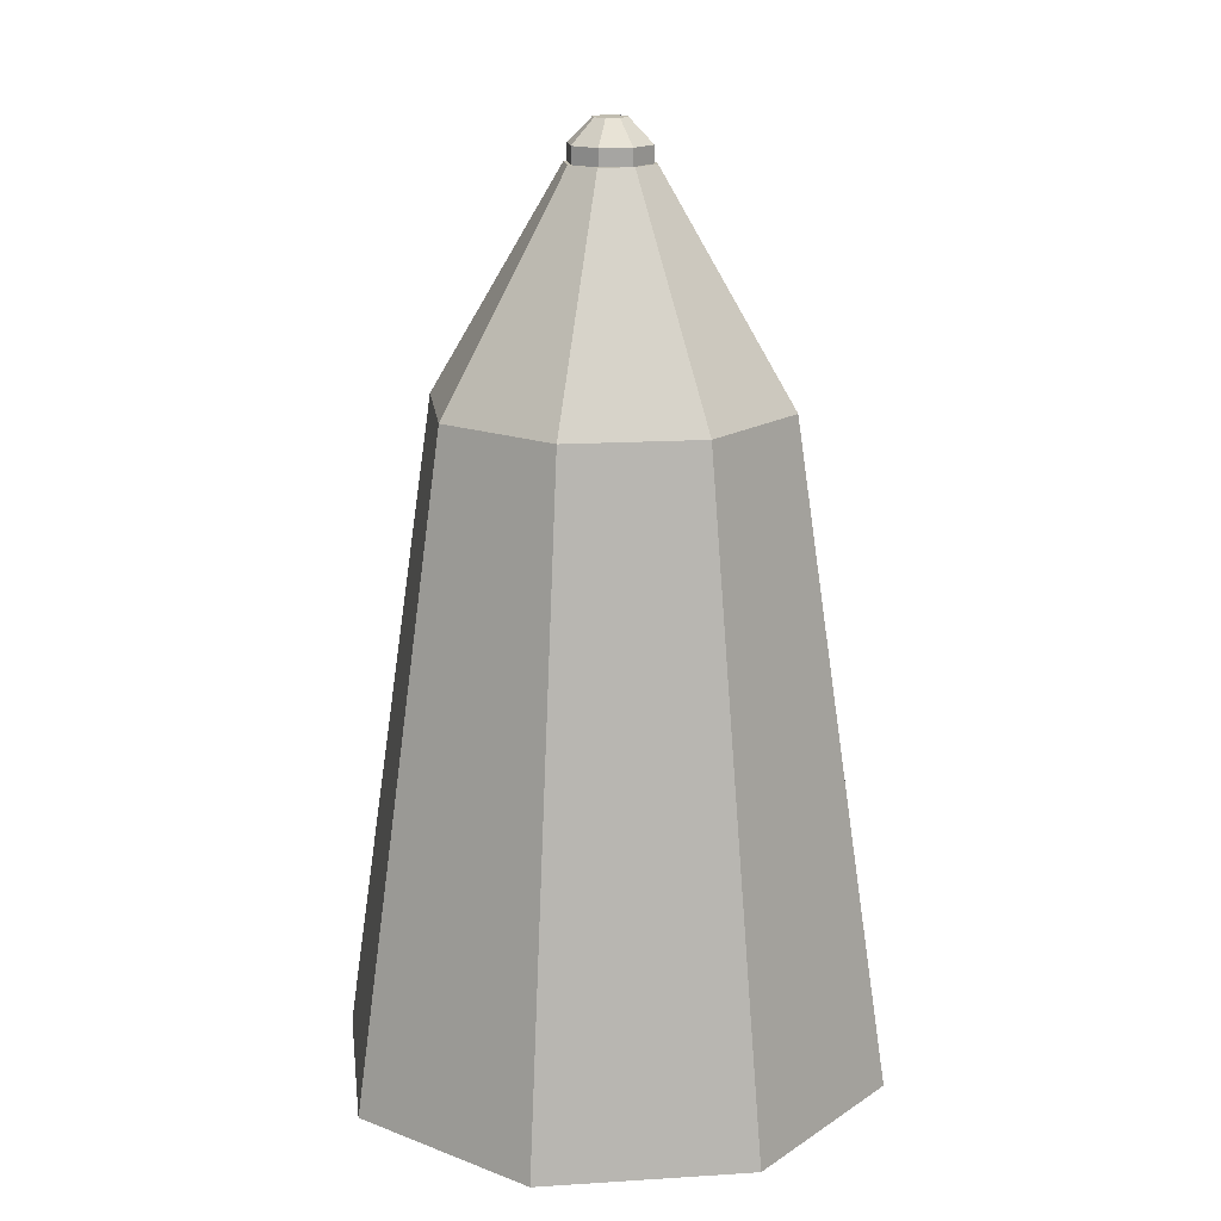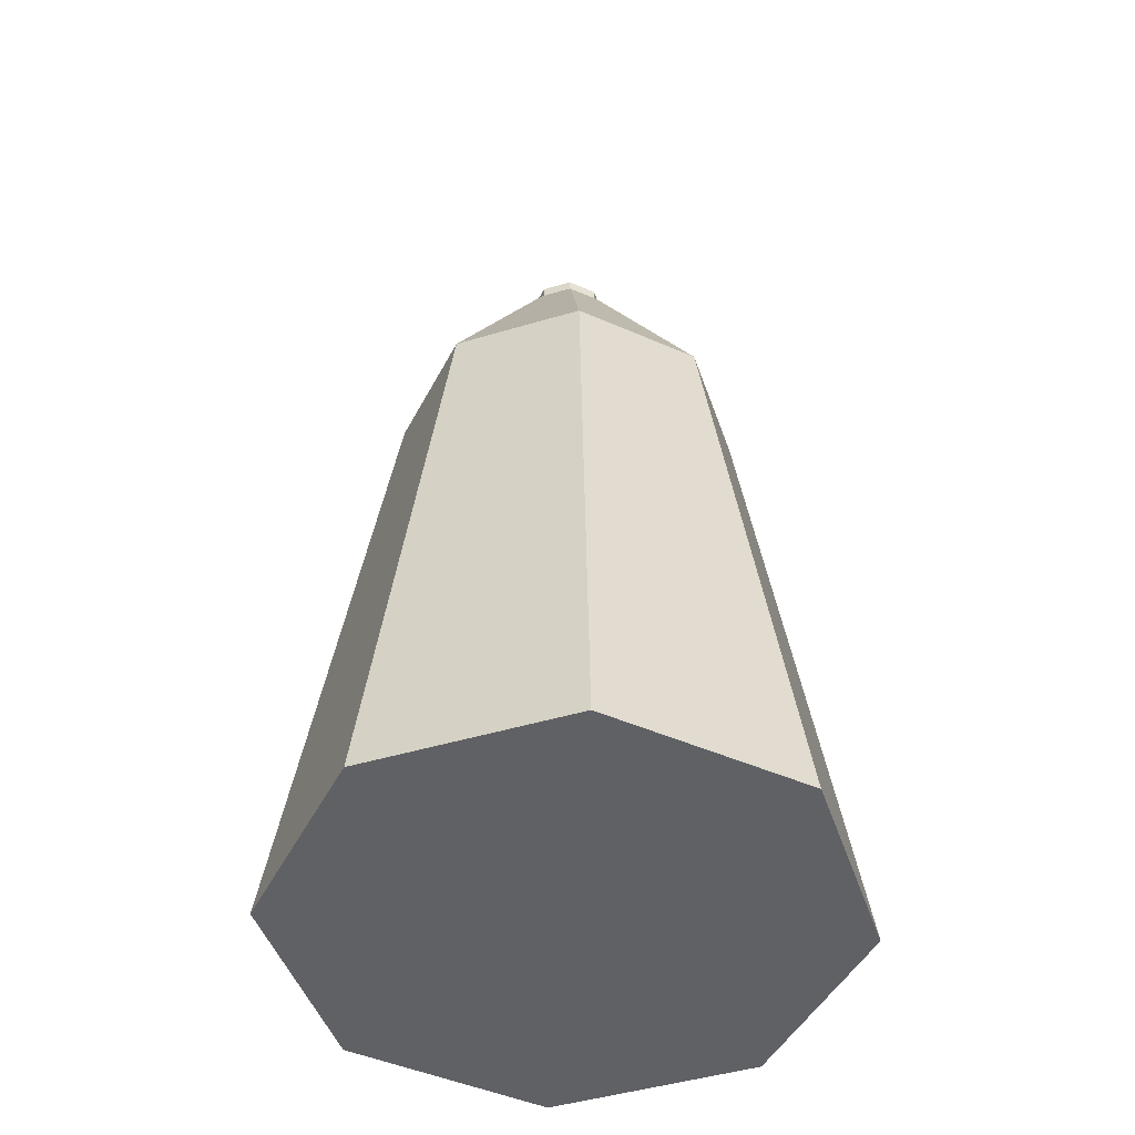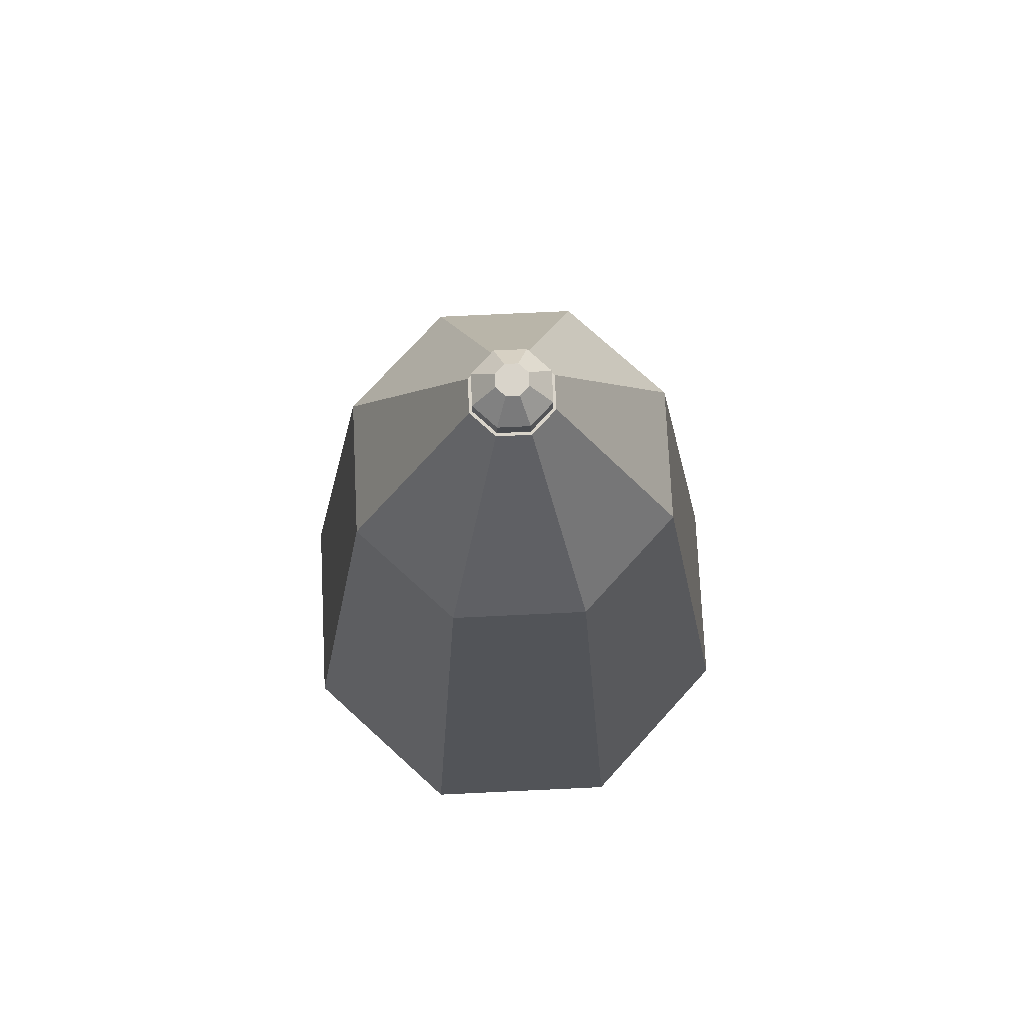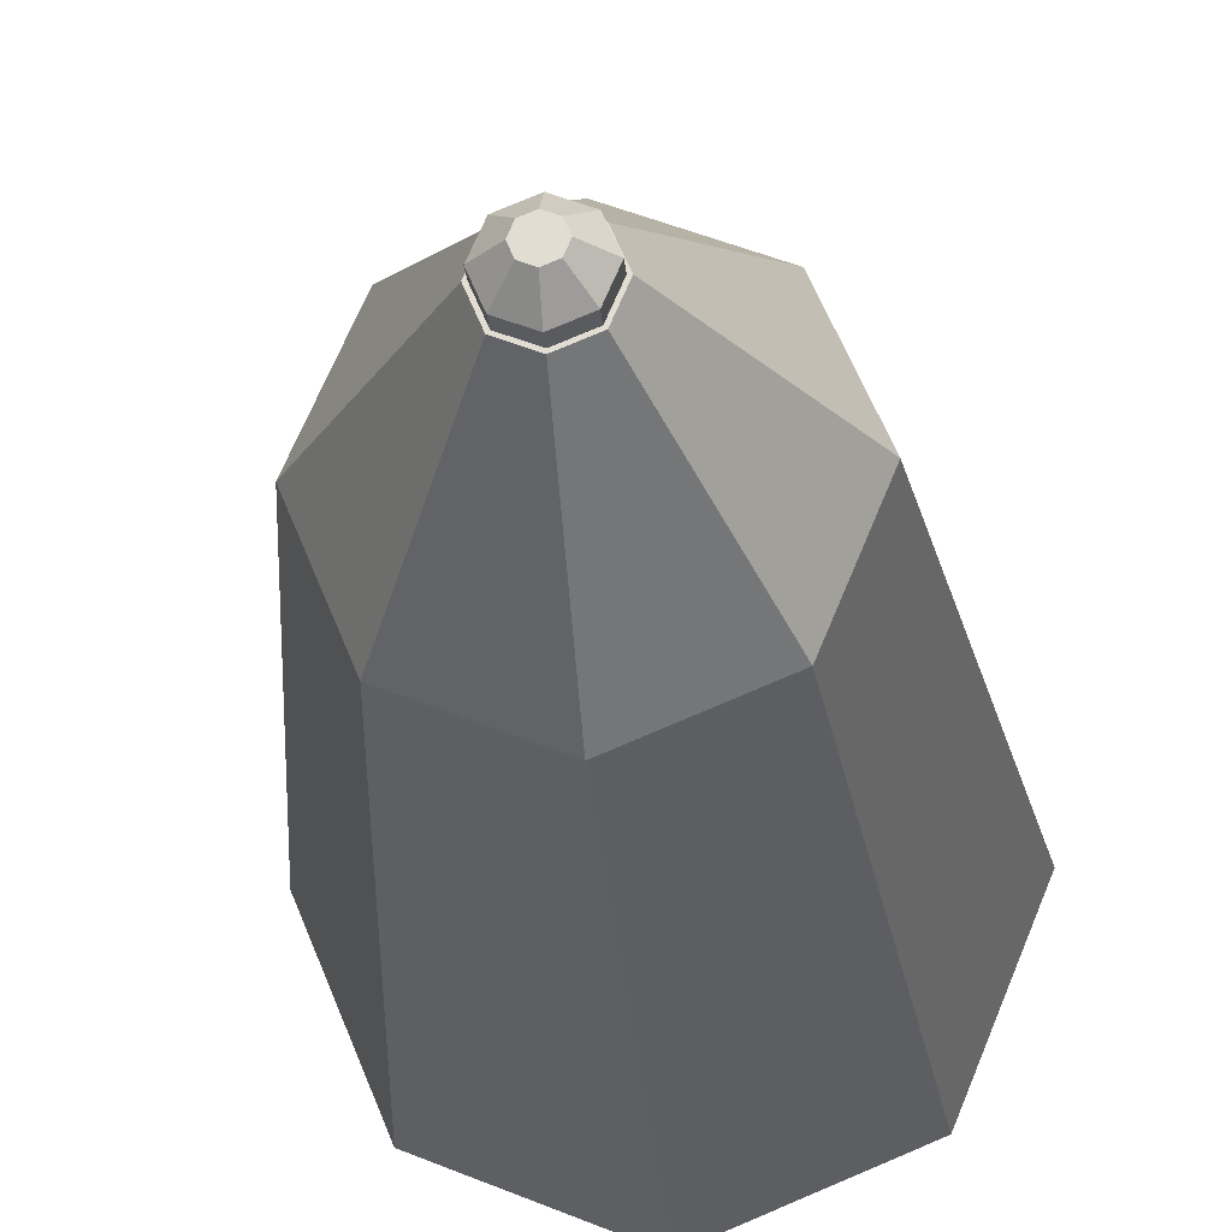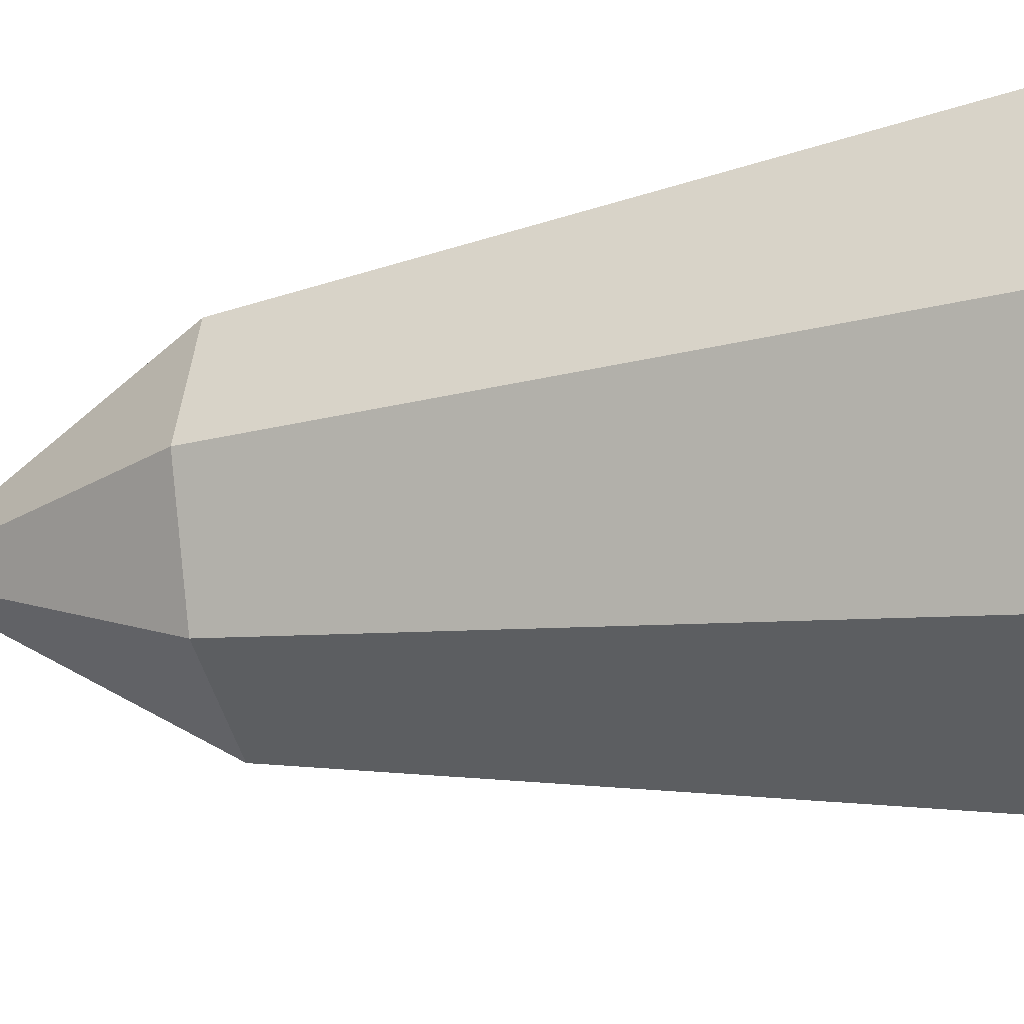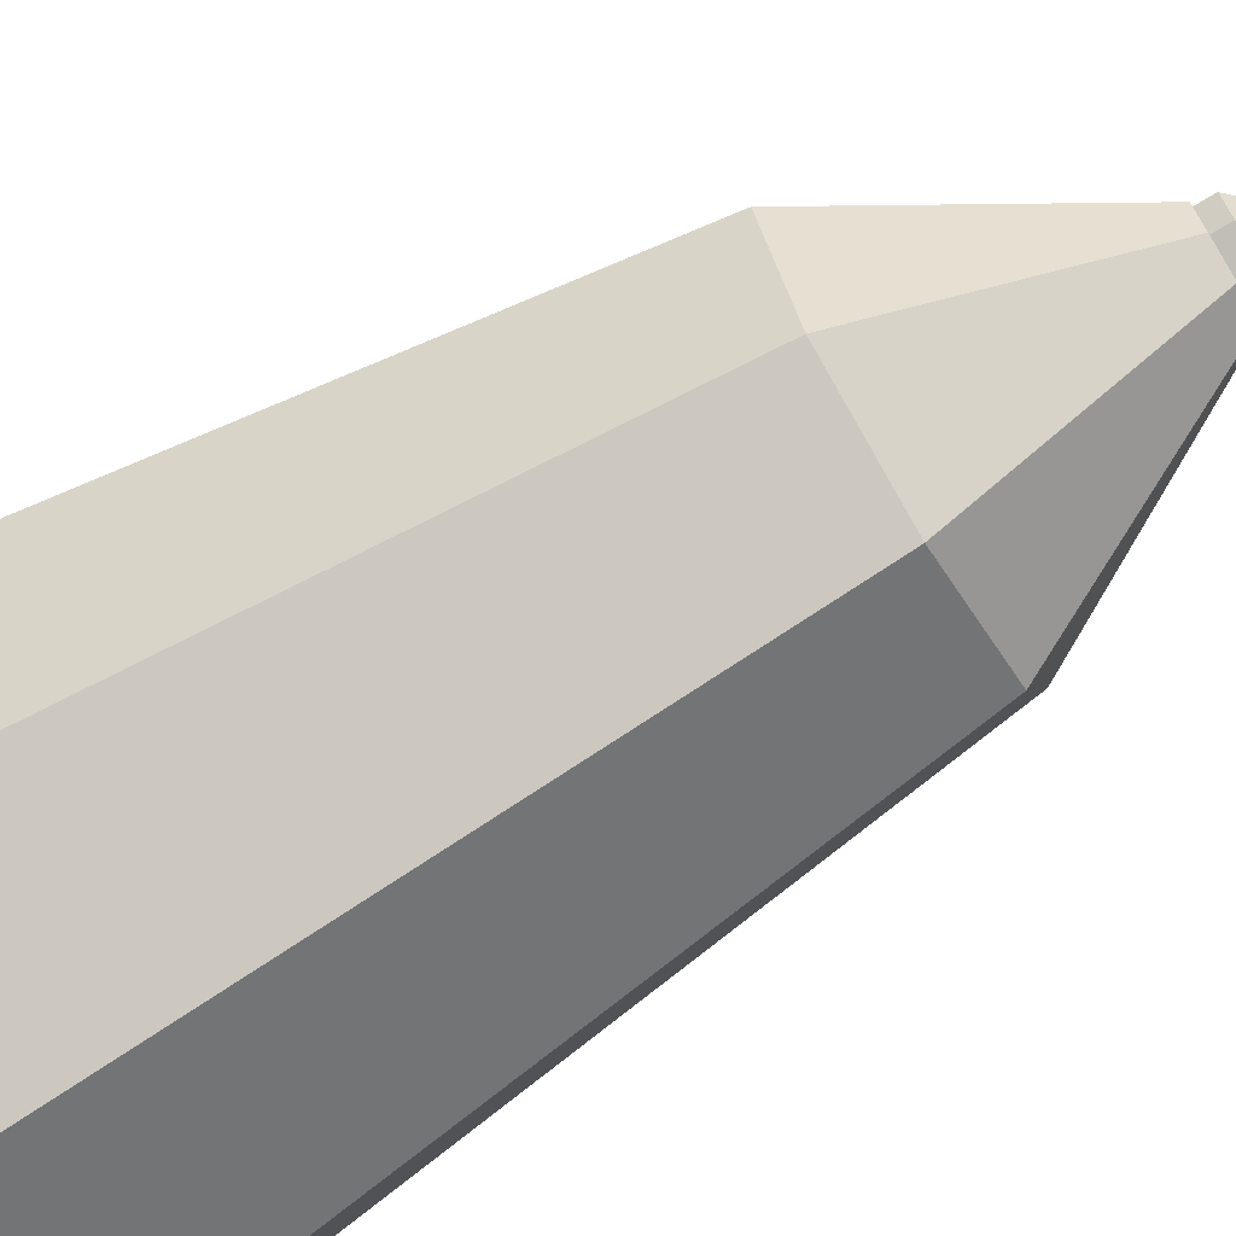
<metadata>
{"format":"obj","ext":"obj","renderer":"f3d","projection":"perspective","resolution":1024,"background":"white","views":[{"elev":16.7,"azim":15.2,"up":"+Y"},{"elev":-47.1,"azim":131.1,"up":"+Y"},{"elev":74.8,"azim":154.8,"up":"+Y"},{"elev":-24.3,"azim":-175.2,"up":"+Z"},{"elev":-22.7,"azim":-75.1,"up":"+Z"},{"elev":-71.0,"azim":121.6,"up":"+Z"}]}
</metadata>
<code>
o Plain_Pawn
v 8.839 0 -8.839
v 8 30 0
v 12.5 0 0
v -5.657 30 5.657
v -8.839 0 8.839
v 0 30 8
v 0 30 -8
v 5.657 30 -5.657
v 0 0 12.5
v 0 0 -12.5
v 8.839 0 8.839
v -8.839 0 -8.839
v -12.5 0 0
v -5.657 30 -5.657
v -8 30 0
v 5.657 30 5.657
v 2 40 0
v 1.414 40 -1.414
v 1.848 40 0
v 1.307 40 -1.307
v 0 40 -2
v 0 40 -1.848
v -1.307 40 -1.307
v -1.414 40 -1.414
v -1.848 40 0
v -2 40 0
v 1.414 40 1.414
v 1.307 40 1.307
v 0 40 1.848
v 0 40 2
v -1.307 40 1.307
v -1.414 40 1.414
v 0 40.77 -1.848
v 0 41.85 -0.7654
v 1.307 40.77 -1.307
v 0.5412 41.85 -0.5412
v 0.7654 41.85 0
v -0.5412 41.85 0.5412
v -1.307 40.77 1.307
v 0 41.85 0.7654
v 1.848 40.77 0
v -1.307 40.77 -1.307
v 1.307 40.77 1.307
v -0.5412 41.85 -0.5412
v -1.848 40.77 0
v -0.7654 41.85 0
v 0 40.77 1.848
v 0.5412 41.85 0.5412
f 1 2 3
f 4 5 6
f 1 7 8
f 6 5 9
f 10 7 1
f 11 1 3
f 9 1 11
f 9 10 1
f 5 10 9
f 5 12 10
f 12 5 13
f 1 8 2
f 3 2 11
f 10 12 7
f 7 12 14
f 12 13 15
f 15 5 4
f 15 13 5
f 6 9 11
f 14 12 15
f 16 6 11
f 2 16 11
f 8 17 2
f 18 19 17
f 18 20 19
f 21 20 18
f 21 22 20
f 21 23 22
f 24 23 21
f 24 25 23
f 25 24 26
f 19 27 17
f 28 27 19
f 29 27 28
f 29 30 27
f 31 30 29
f 31 32 30
f 25 32 31
f 32 25 26
f 7 21 8
f 21 14 24
f 30 6 16
f 2 17 16
f 8 21 18
f 7 14 21
f 26 15 4
f 27 30 16
f 17 27 16
f 8 18 17
f 26 4 32
f 24 14 26
f 14 15 26
f 32 4 30
f 30 4 6
f 33 34 35
f 35 34 36
f 35 36 37
f 38 39 40
f 35 37 41
f 33 42 34
f 43 19 41
f 19 43 28
f 41 37 43
f 22 42 33
f 42 22 23
f 34 42 44
f 42 45 46
f 29 43 47
f 43 29 28
f 20 33 35
f 33 20 22
f 31 47 39
f 47 31 29
f 46 45 39
f 31 45 25
f 45 31 39
f 25 42 23
f 42 25 45
f 46 39 38
f 40 47 43
f 40 39 47
f 48 40 43
f 37 48 43
f 41 20 35
f 20 41 19
f 44 42 46
f 36 48 37
f 34 48 36
f 34 40 48
f 44 40 34
f 44 38 40
f 38 44 46

</code>
